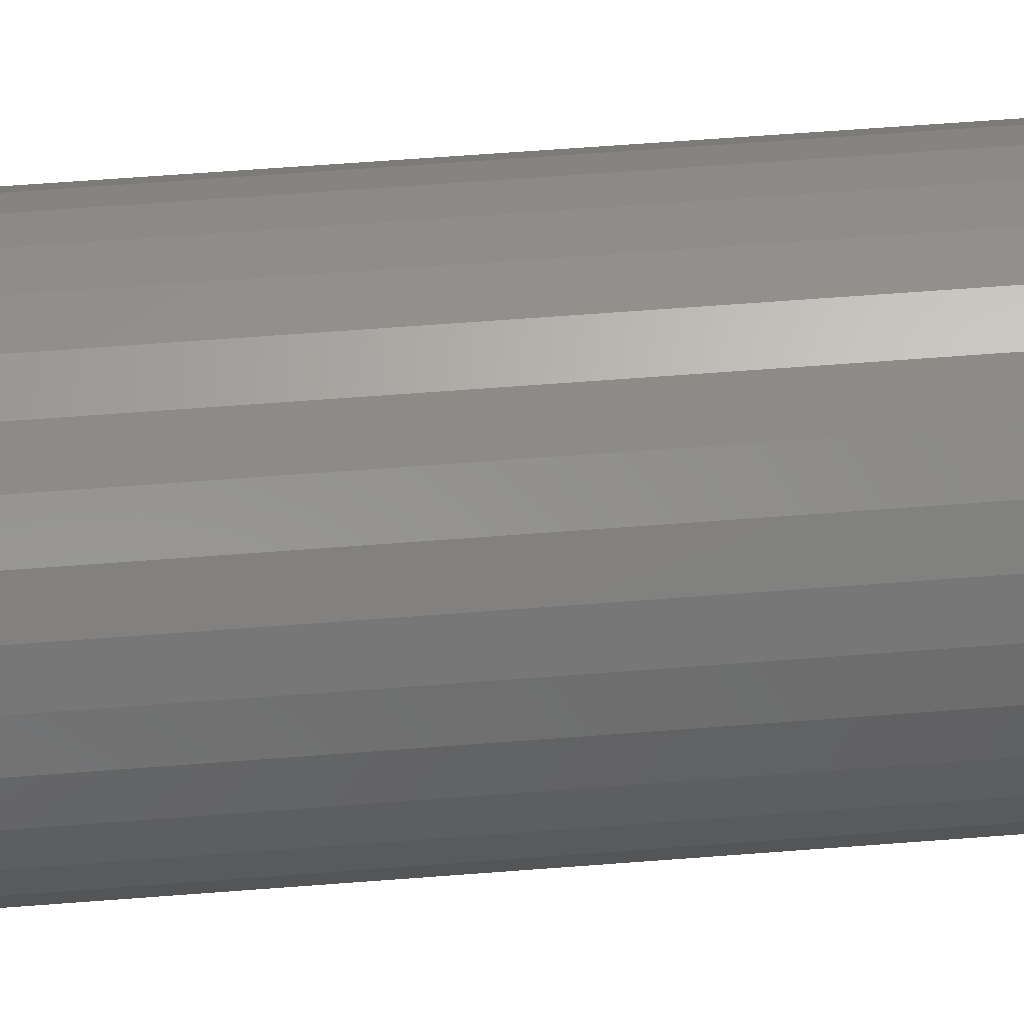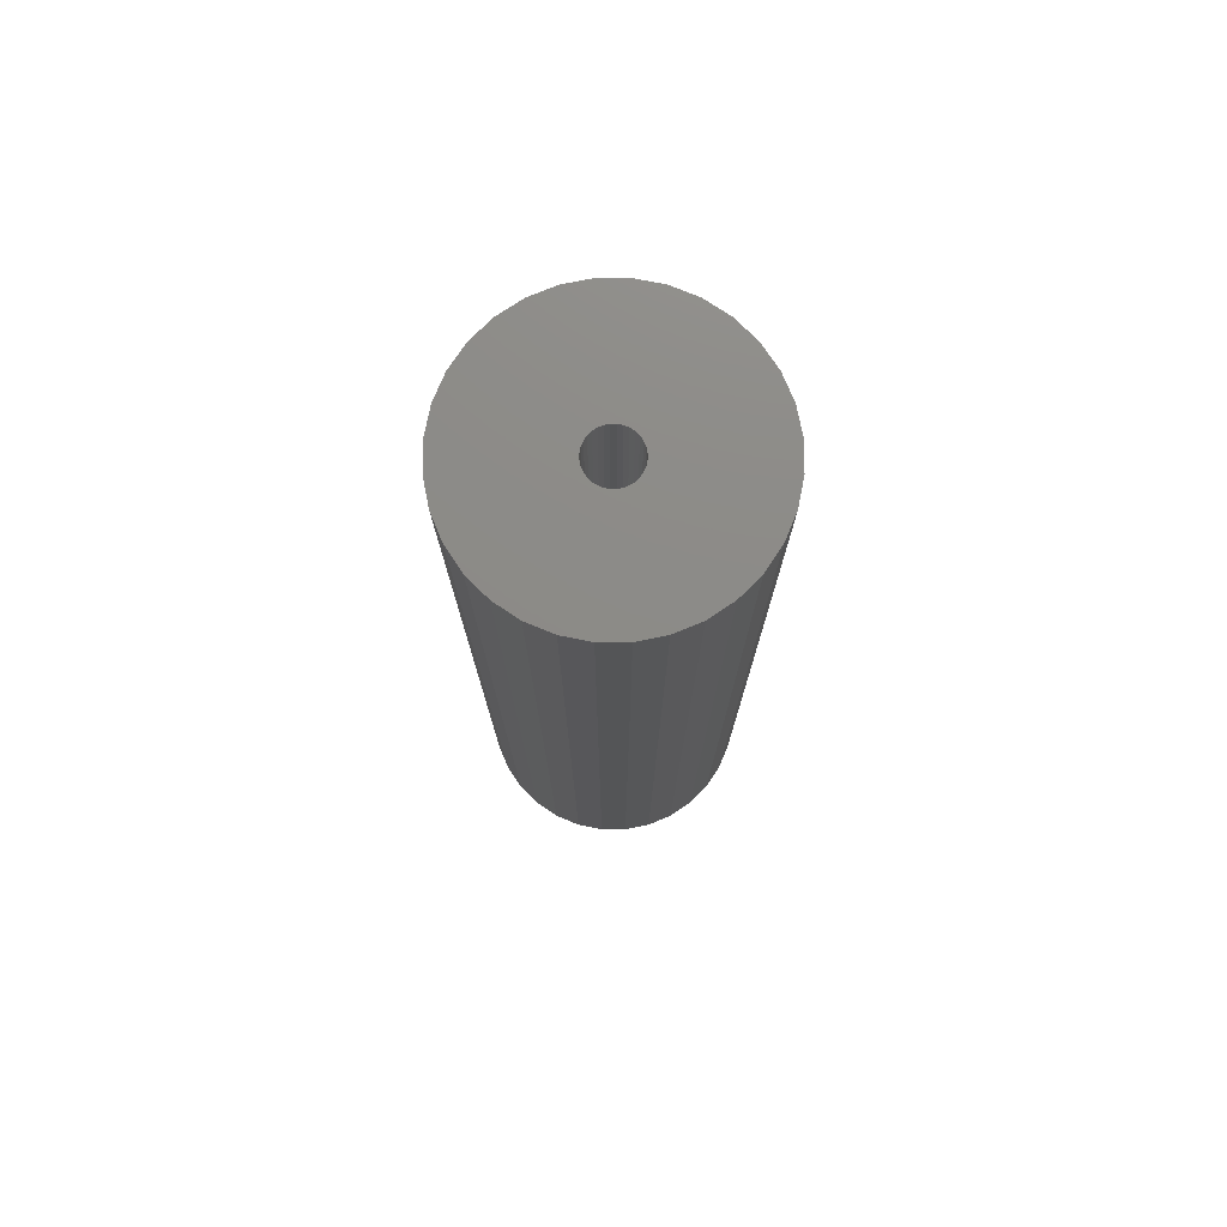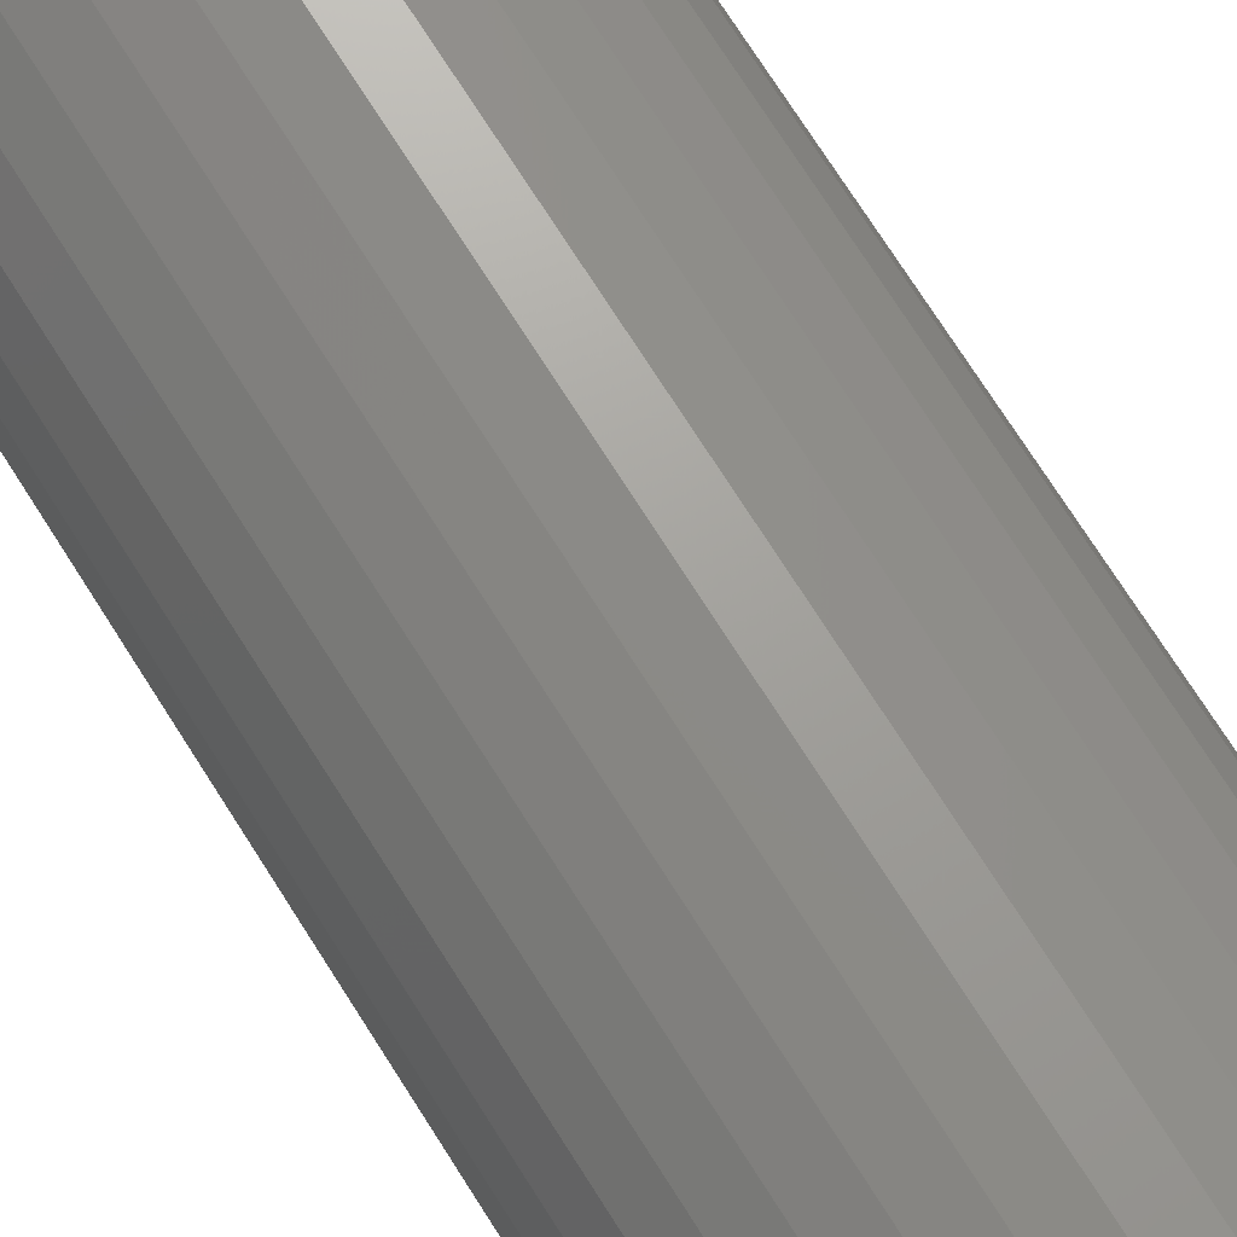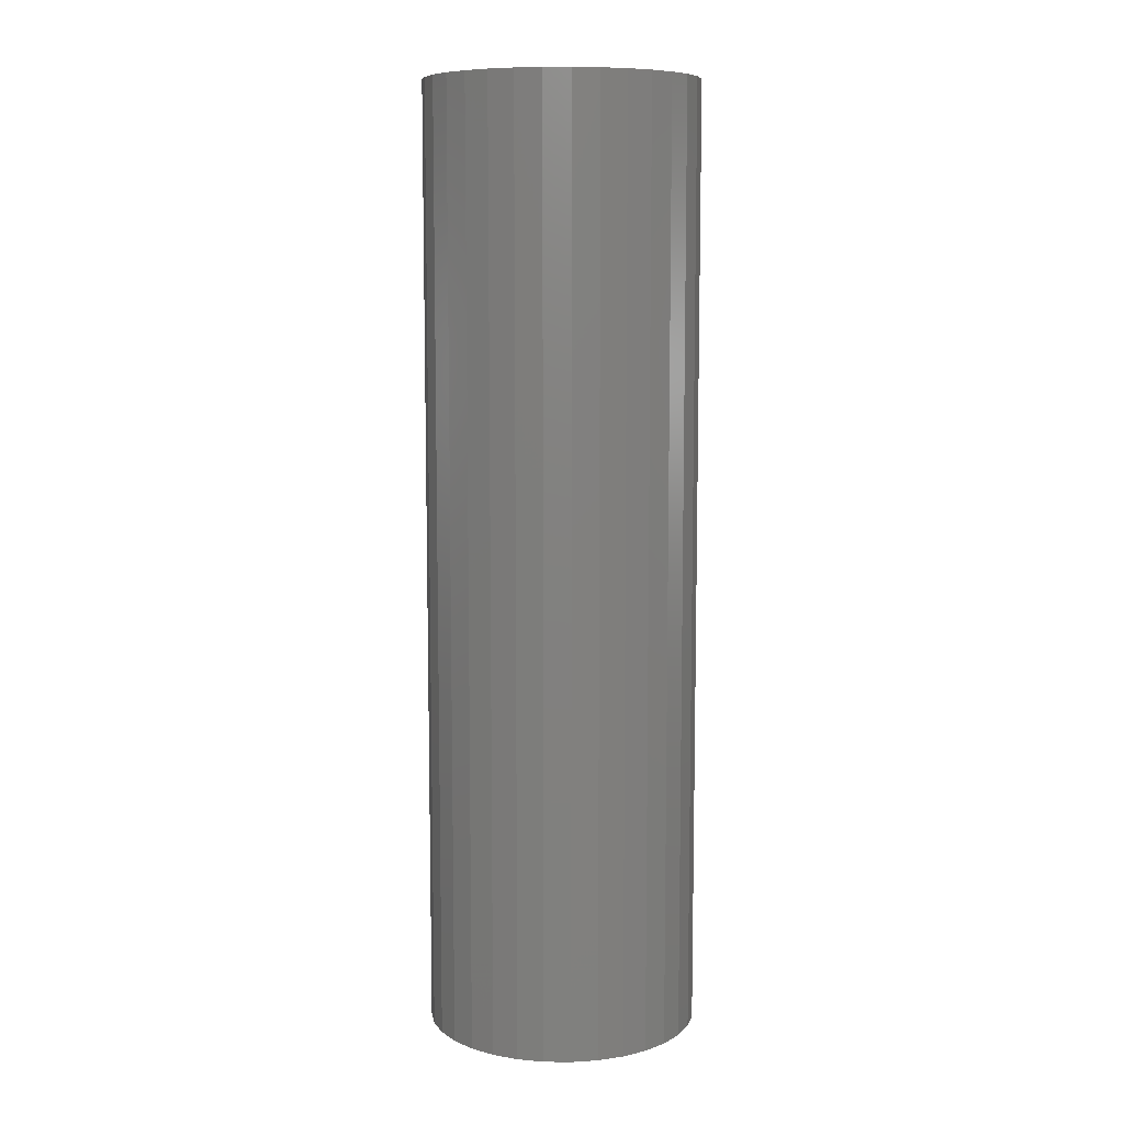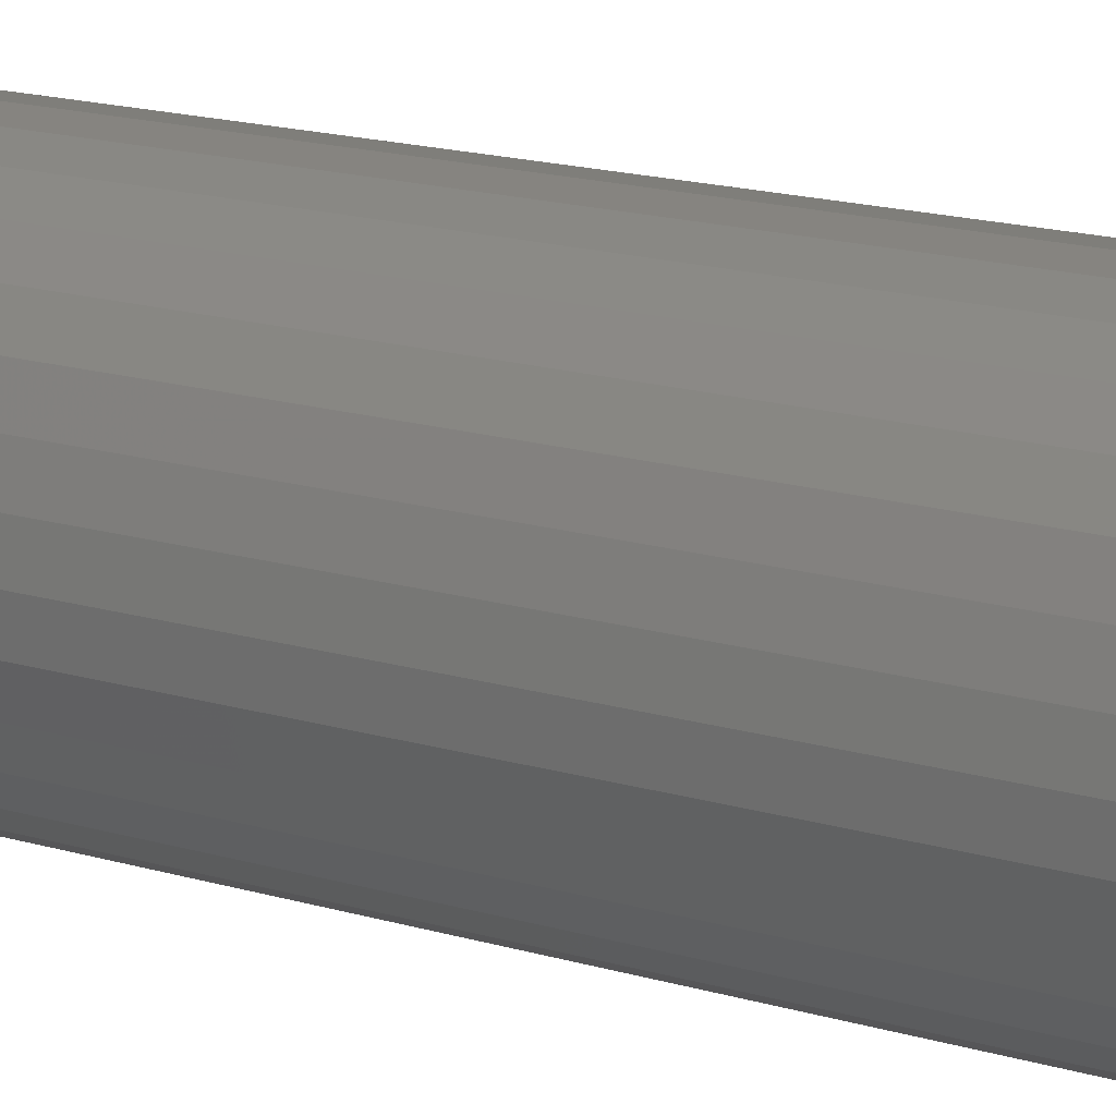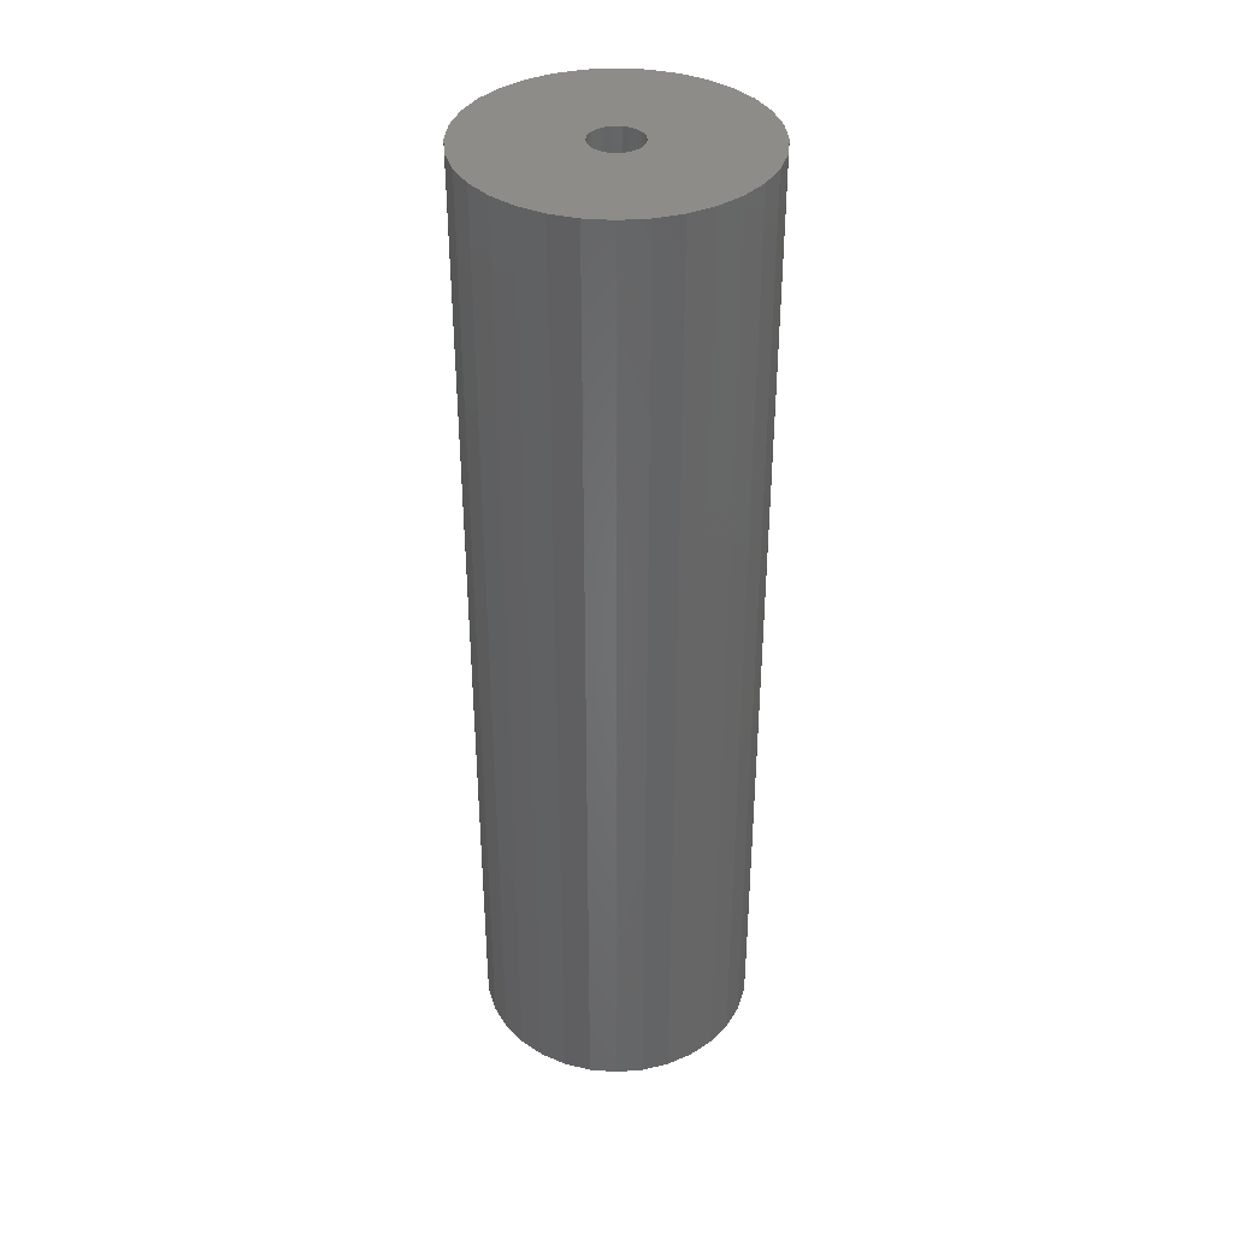
<metadata>
{"format":"stl","ext":"stl","renderer":"f3d","projection":"perspective","resolution":1024,"background":"white","views":[{"elev":59.6,"azim":-94.6,"up":"+Y"},{"elev":76.4,"azim":-129.4,"up":"+Z"},{"elev":71.9,"azim":147.8,"up":"+Y"},{"elev":8.8,"azim":-172.5,"up":"+Z"},{"elev":15.9,"azim":-57.4,"up":"+Y"},{"elev":37.8,"azim":101.3,"up":"+Z"}]}
</metadata>
<code>
# stl→obj: 128 verts, 252 faces
v 0.1112 0 0.75
v 0.01743 0 0.75
v 0.01704 -0.003995 0.75
v -0.1173 6.472e-17 0.75
v -0.1151 -0.02228 0.75
v -0.02313 -0.003995 0.75
v -0.02352 1.16e-17 0.75
v -0.02313 0.003995 0.75
v -0.1151 0.02228 0.75
v -0.02196 0.007836 0.75
v -0.02007 0.01138 0.75
v -0.01752 0.01448 0.75
v -0.01442 0.01703 0.75
v -0.01088 0.01892 0.75
v -0.007038 0.02008 0.75
v -0.003043 0.02048 0.75
v 0.109 0.02228 0.75
v 0.1025 0.04371 0.75
v 0.09193 0.06346 0.75
v 0.07773 0.08077 0.75
v 0.06042 0.09498 0.75
v 0.04067 0.1055 0.75
v 0.01924 0.112 0.75
v -0.003043 0.1142 0.75
v -0.02533 0.112 0.75
v -0.04676 0.1055 0.75
v -0.0665 0.09498 0.75
v -0.08381 0.08077 0.75
v -0.09802 0.06346 0.75
v -0.1086 0.04371 0.75
v -0.003043 -0.02048 0.75
v -0.1086 -0.04371 0.75
v -0.09802 -0.06346 0.75
v -0.08381 -0.08077 0.75
v -0.0665 -0.09498 0.75
v -0.04676 -0.1055 0.75
v -0.02533 -0.112 0.75
v -0.003043 -0.1142 0.75
v 0.01924 -0.112 0.75
v 0.04067 -0.1055 0.75
v 0.06042 -0.09498 0.75
v 0.07773 -0.08077 0.75
v 0.09193 -0.06346 0.75
v 0.1025 -0.04371 0.75
v 0.109 -0.02228 0.75
v -0.007038 -0.02008 0.75
v -0.01088 -0.01892 0.75
v -0.01442 -0.01703 0.75
v -0.01752 -0.01448 0.75
v -0.02007 -0.01138 0.75
v -0.02196 -0.007836 0.75
v 0.0009521 0.02008 0.75
v 0.004793 0.01892 0.75
v 0.008334 0.01703 0.75
v 0.01144 0.01448 0.75
v 0.01398 0.01138 0.75
v 0.01588 0.007836 0.75
v 0.01704 0.003995 0.75
v 0.01588 -0.007836 0.75
v 0.01398 -0.01138 0.75
v 0.01144 -0.01448 0.75
v 0.008334 -0.01703 0.75
v 0.004793 -0.01892 0.75
v 0.0009521 -0.02008 0.75
v -0.003043 -0.02048 0.04688
v 0.0009521 -0.02008 0.04688
v 0.004793 -0.01892 0.04688
v 0.008334 -0.01703 0.04688
v 0.01144 -0.01448 0.04688
v 0.01398 -0.01138 0.04688
v 0.01588 -0.007836 0.04688
v 0.01704 -0.003995 0.04688
v 0.01743 -2.32e-17 0.04688
v -0.007038 -0.02008 0.04688
v -0.01088 -0.01892 0.04688
v -0.01442 -0.01703 0.04688
v -0.01752 -0.01448 0.04688
v -0.02007 -0.01138 0.04688
v -0.02196 -0.007836 0.04688
v -0.02313 -0.003995 0.04688
v -0.02352 1.16e-17 0.04688
v -0.003043 0.02048 0.04688
v -0.007038 0.02008 0.04688
v -0.01088 0.01892 0.04688
v -0.01442 0.01703 0.04688
v -0.01752 0.01448 0.04688
v -0.02007 0.01138 0.04688
v -0.02196 0.007836 0.04688
v -0.02313 0.003995 0.04688
v 0.0009521 0.02008 0.04688
v 0.004793 0.01892 0.04688
v 0.008334 0.01703 0.04688
v 0.01144 0.01448 0.04688
v 0.01398 0.01138 0.04688
v 0.01588 0.007836 0.04688
v 0.01704 0.003995 0.04688
v 0.1112 -1.294e-16 -0.04688
v 0.109 -0.02228 -0.04688
v 0.1025 -0.04371 -0.04688
v 0.09193 -0.06346 -0.04688
v 0.07773 -0.08077 -0.04688
v 0.06042 -0.09498 -0.04688
v 0.04067 -0.1055 -0.04688
v 0.01924 -0.112 -0.04688
v -0.003043 -0.1142 -0.04688
v -0.02533 -0.112 -0.04688
v -0.04676 -0.1055 -0.04688
v -0.0665 -0.09498 -0.04688
v -0.08381 -0.08077 -0.04688
v -0.09802 -0.06346 -0.04688
v -0.1086 -0.04371 -0.04688
v -0.1151 -0.02228 -0.04688
v -0.1173 6.472e-17 -0.04688
v -0.1151 0.02228 -0.04688
v -0.1086 0.04371 -0.04688
v -0.09802 0.06346 -0.04688
v -0.08381 0.08077 -0.04688
v -0.0665 0.09498 -0.04688
v -0.04676 0.1055 -0.04688
v -0.02533 0.112 -0.04688
v -0.003043 0.1142 -0.04688
v 0.01924 0.112 -0.04688
v 0.04067 0.1055 -0.04688
v 0.06042 0.09498 -0.04688
v 0.07773 0.08077 -0.04688
v 0.09193 0.06346 -0.04688
v 0.1025 0.04371 -0.04688
v 0.109 0.02228 -0.04688
f 1 2 3
f 4 5 6
f 4 6 7
f 4 7 8
f 9 4 8
f 9 8 10
f 9 10 11
f 9 11 12
f 9 12 13
f 9 13 14
f 9 14 15
f 9 15 16
f 16 17 18
f 16 18 19
f 16 19 20
f 16 20 21
f 16 21 22
f 16 22 23
f 16 23 24
f 16 24 25
f 16 25 26
f 16 26 27
f 16 27 28
f 16 28 29
f 16 29 30
f 16 30 9
f 31 5 32
f 31 32 33
f 31 33 34
f 31 34 35
f 31 35 36
f 31 36 37
f 31 37 38
f 31 38 39
f 31 39 40
f 31 40 41
f 31 41 42
f 31 42 43
f 31 43 44
f 31 44 45
f 5 31 46
f 5 46 47
f 5 47 48
f 5 48 49
f 5 49 50
f 5 50 51
f 5 51 6
f 17 16 52
f 17 52 53
f 17 53 54
f 17 54 55
f 17 55 56
f 17 56 57
f 17 57 58
f 17 58 2
f 17 2 1
f 45 1 3
f 45 3 59
f 45 59 60
f 45 60 61
f 45 61 62
f 45 62 63
f 45 63 64
f 45 64 31
f 65 64 66
f 66 64 63
f 66 63 67
f 67 63 62
f 67 62 68
f 68 62 61
f 68 61 69
f 69 61 60
f 69 60 70
f 70 60 59
f 70 59 71
f 71 59 3
f 71 3 72
f 72 3 2
f 72 2 73
f 64 65 31
f 31 65 74
f 31 74 46
f 46 74 75
f 46 75 47
f 47 75 76
f 47 76 48
f 48 76 77
f 48 77 49
f 49 77 78
f 49 78 50
f 50 78 79
f 50 79 51
f 51 79 80
f 51 80 6
f 6 80 81
f 6 81 7
f 82 15 83
f 83 15 14
f 83 14 84
f 84 14 13
f 84 13 85
f 85 13 12
f 85 12 86
f 86 12 11
f 86 11 87
f 87 11 10
f 87 10 88
f 88 10 8
f 88 8 89
f 89 8 7
f 89 7 81
f 15 82 16
f 16 82 90
f 16 90 52
f 52 90 91
f 52 91 53
f 53 91 92
f 53 92 54
f 54 92 93
f 54 93 55
f 55 93 94
f 55 94 56
f 56 94 95
f 56 95 57
f 57 95 96
f 57 96 58
f 58 96 73
f 58 73 2
f 97 1 98
f 98 1 45
f 98 45 99
f 99 45 44
f 99 44 100
f 100 44 43
f 100 43 101
f 101 43 42
f 101 42 102
f 102 42 41
f 102 41 103
f 103 41 40
f 103 40 104
f 104 40 39
f 104 39 105
f 105 39 38
f 105 38 106
f 106 38 37
f 106 37 107
f 107 37 36
f 107 36 108
f 108 36 35
f 108 35 109
f 109 35 34
f 109 34 110
f 110 34 33
f 110 33 111
f 111 33 32
f 111 32 112
f 112 32 5
f 112 5 113
f 113 5 4
f 113 4 114
f 114 4 9
f 114 9 115
f 115 9 30
f 115 30 116
f 116 30 29
f 116 29 117
f 117 29 28
f 117 28 118
f 118 28 27
f 118 27 119
f 119 27 26
f 119 26 120
f 120 26 25
f 120 25 121
f 121 25 24
f 121 24 122
f 122 24 23
f 122 23 123
f 123 23 22
f 123 22 124
f 124 22 21
f 124 21 125
f 125 21 20
f 125 20 126
f 126 20 19
f 126 19 127
f 127 19 18
f 127 18 128
f 128 18 17
f 128 17 97
f 97 17 1
f 121 122 120
f 119 120 122
f 123 119 122
f 118 119 123
f 124 118 123
f 103 107 102
f 106 107 103
f 104 106 103
f 105 106 104
f 107 108 102
f 102 108 109
f 102 109 101
f 101 109 110
f 101 110 100
f 100 110 111
f 100 111 99
f 99 111 112
f 99 112 98
f 98 112 113
f 98 113 97
f 97 113 114
f 97 114 128
f 128 114 115
f 128 115 127
f 127 115 116
f 127 116 126
f 126 116 117
f 126 117 125
f 125 117 118
f 125 118 124
f 82 83 84
f 90 82 84
f 90 84 91
f 91 84 85
f 91 85 92
f 92 85 86
f 92 86 93
f 93 86 87
f 93 87 94
f 94 87 88
f 94 88 95
f 95 88 89
f 95 89 96
f 72 79 71
f 71 79 78
f 71 78 70
f 70 78 77
f 70 77 69
f 69 77 76
f 69 76 68
f 68 76 75
f 68 75 67
f 67 75 74
f 67 74 65
f 67 65 66
f 96 89 73
f 73 89 81
f 73 81 72
f 72 81 80
f 72 80 79

</code>
